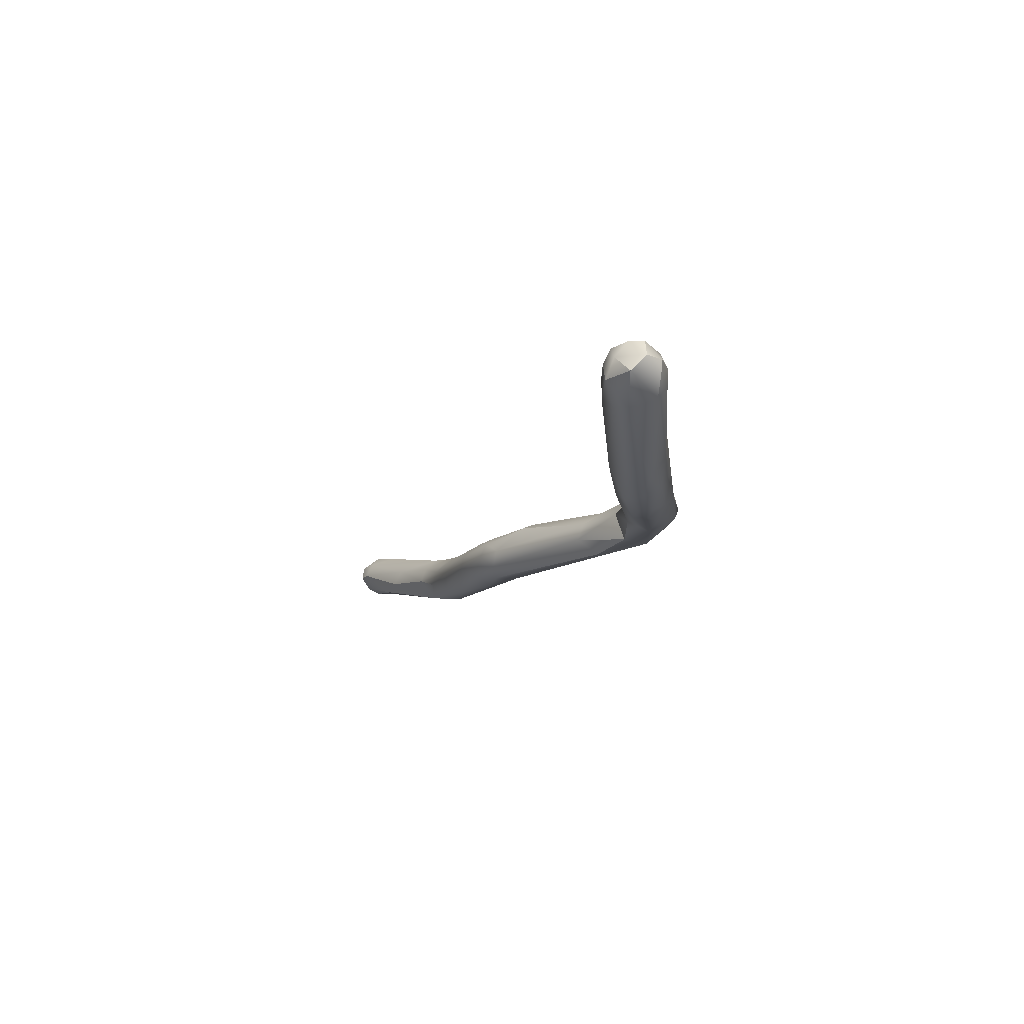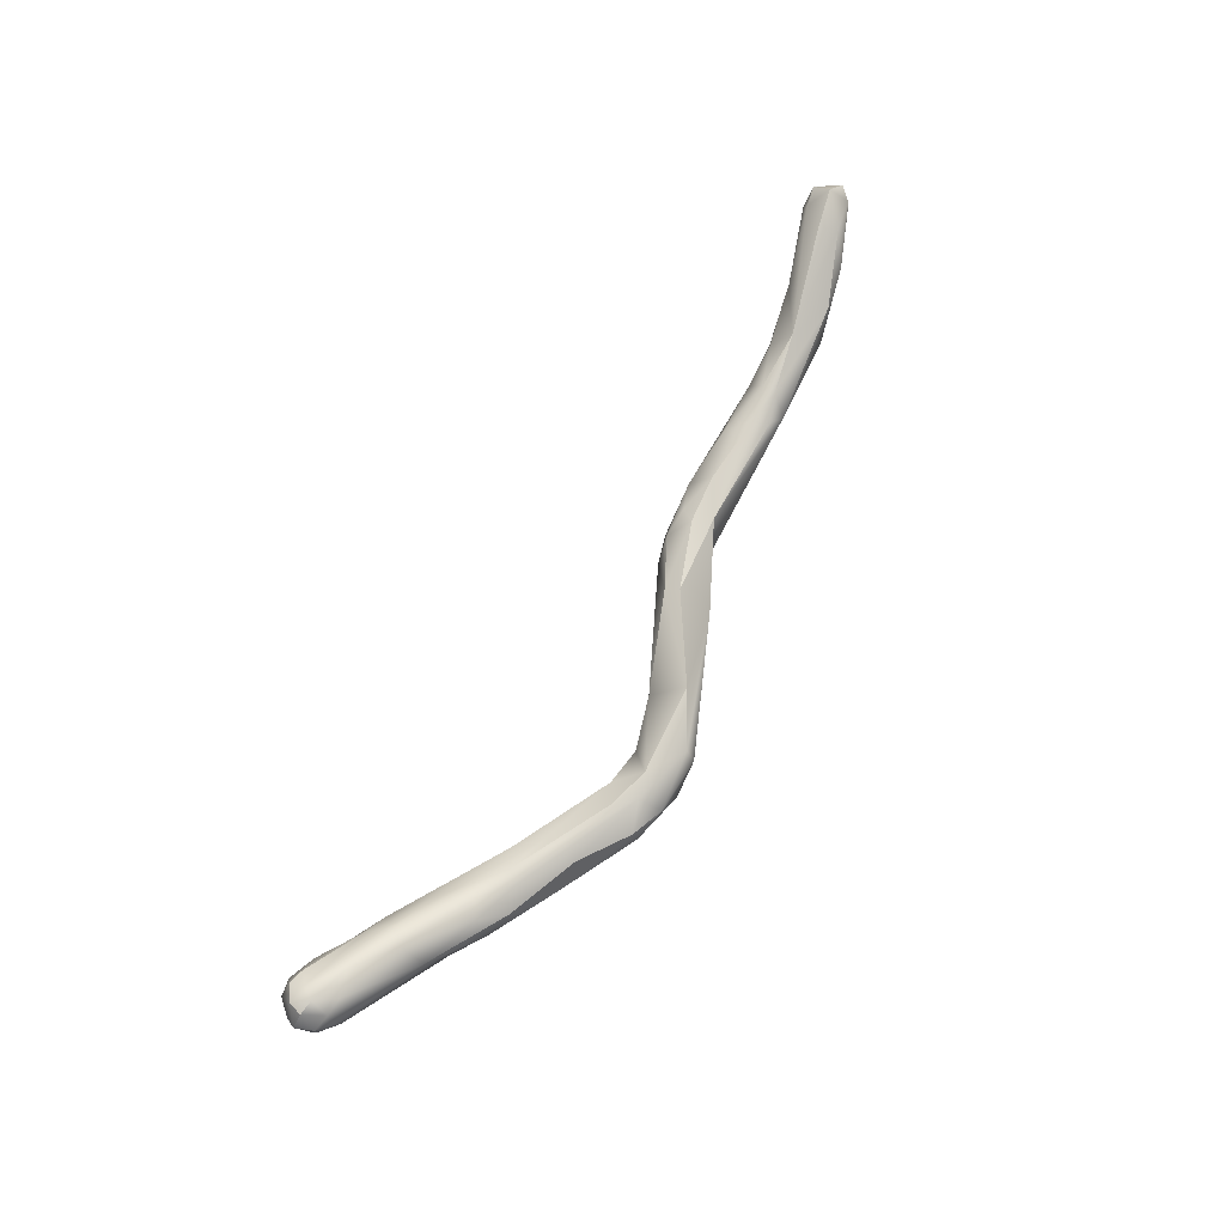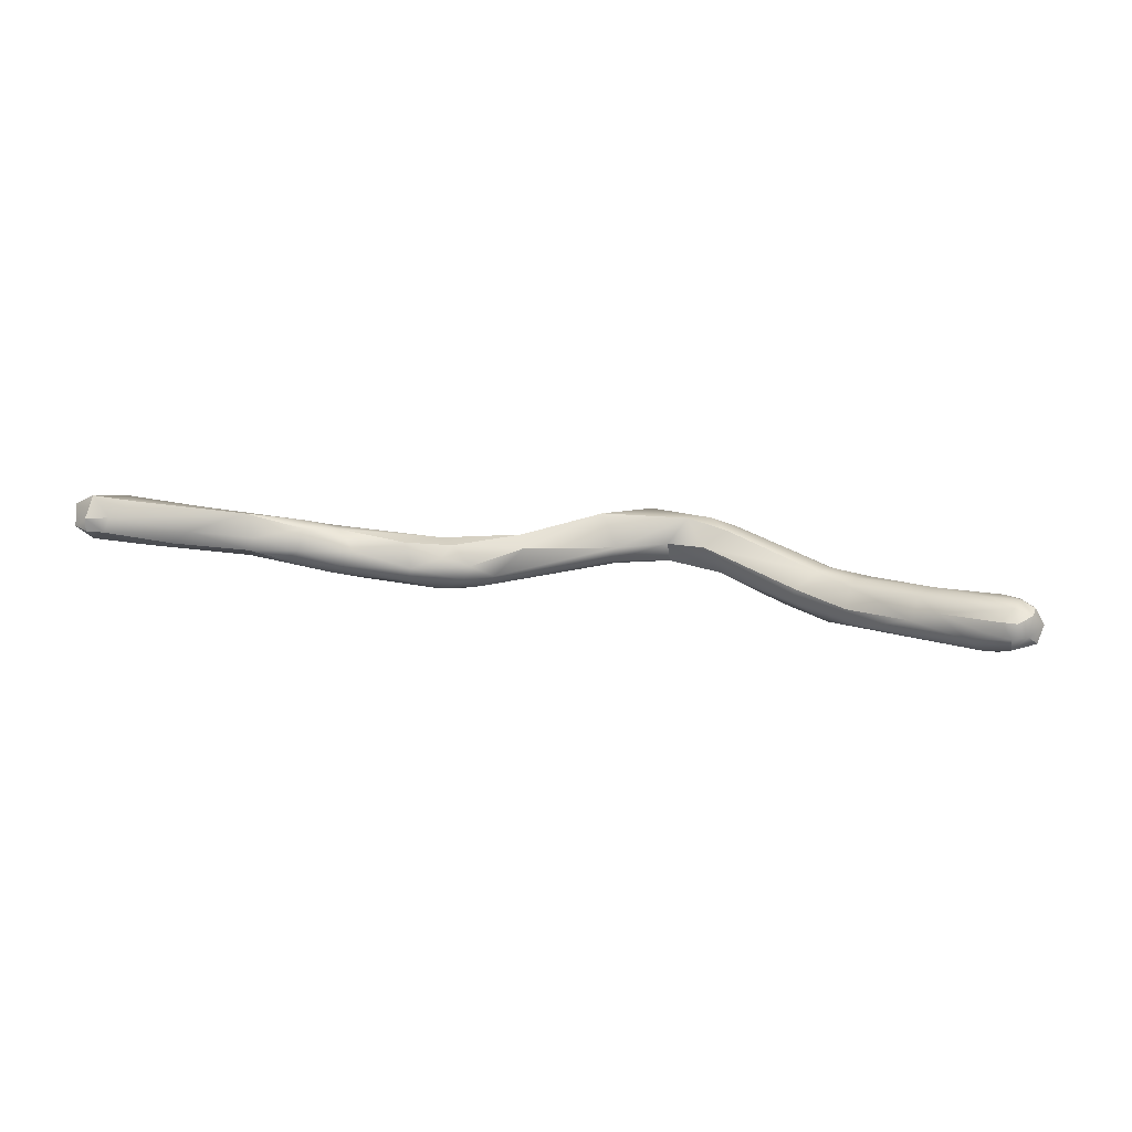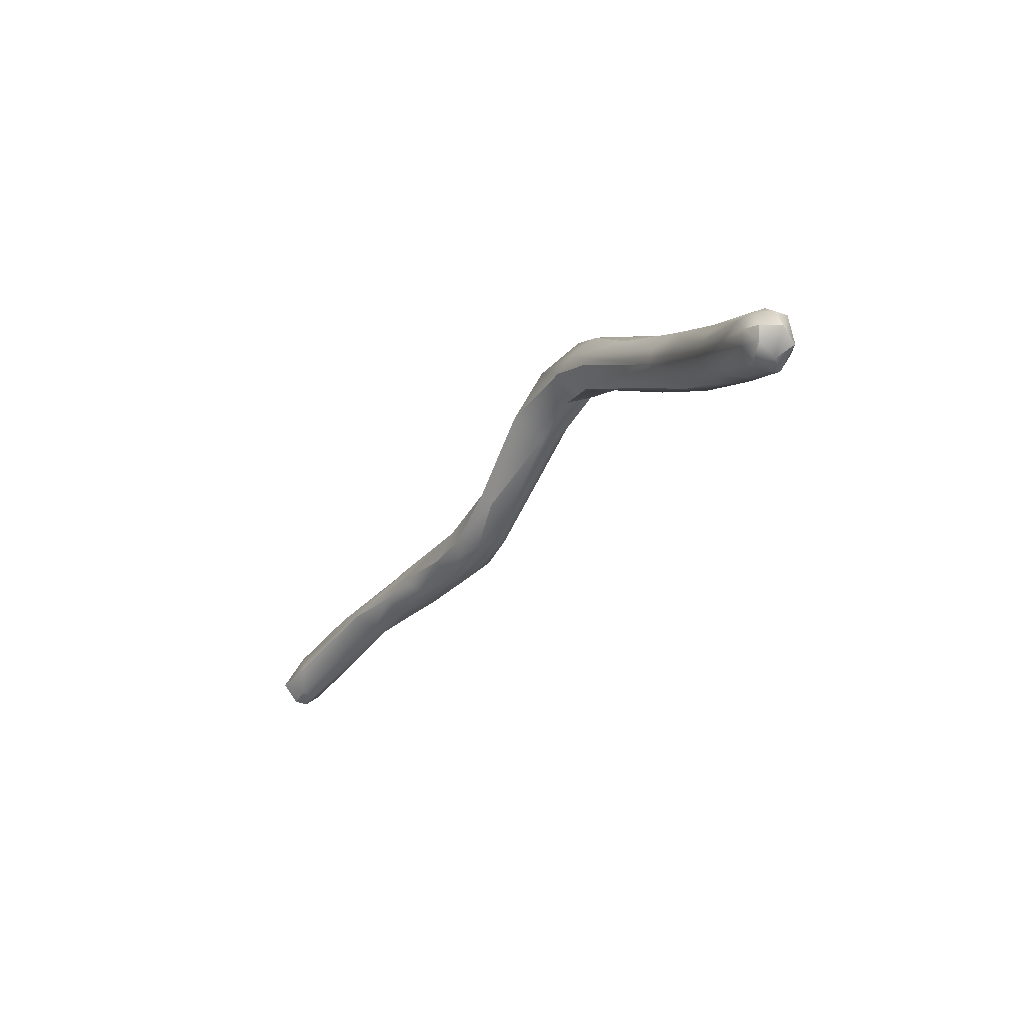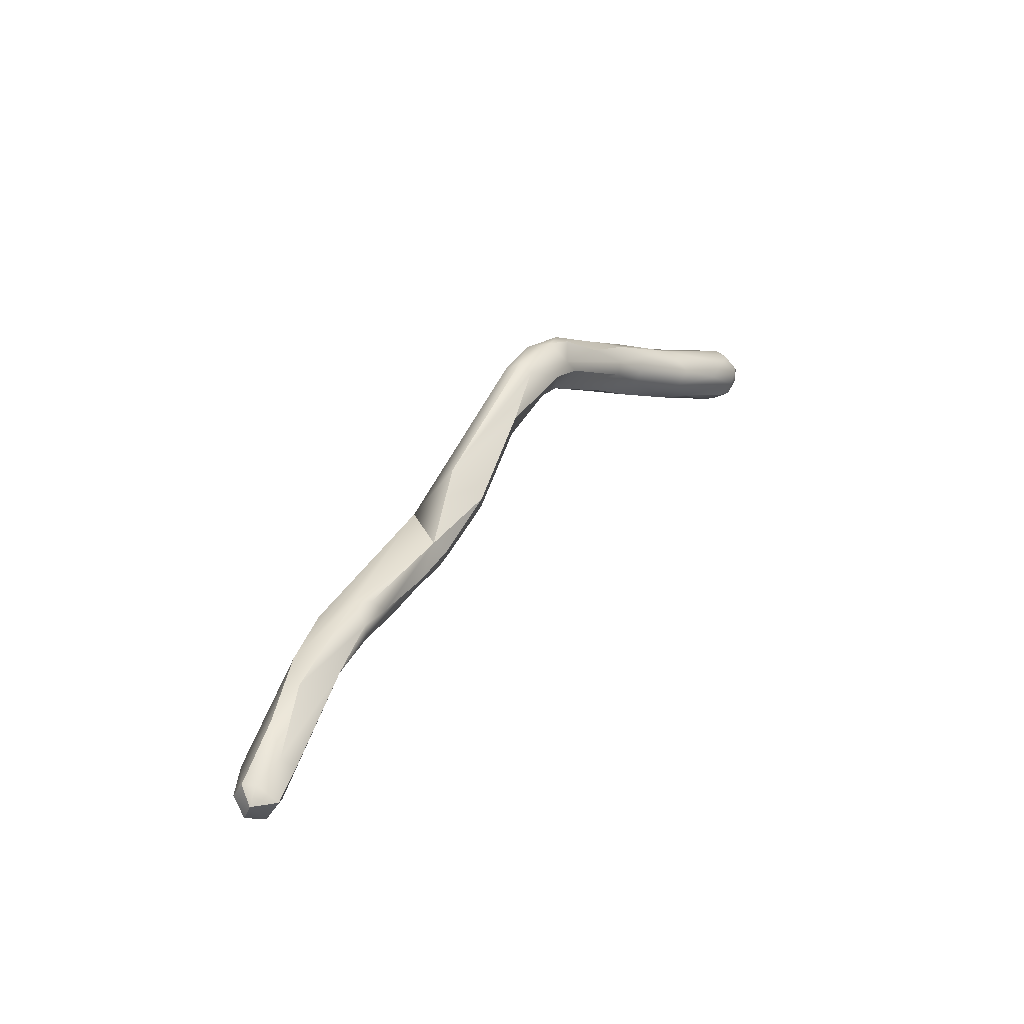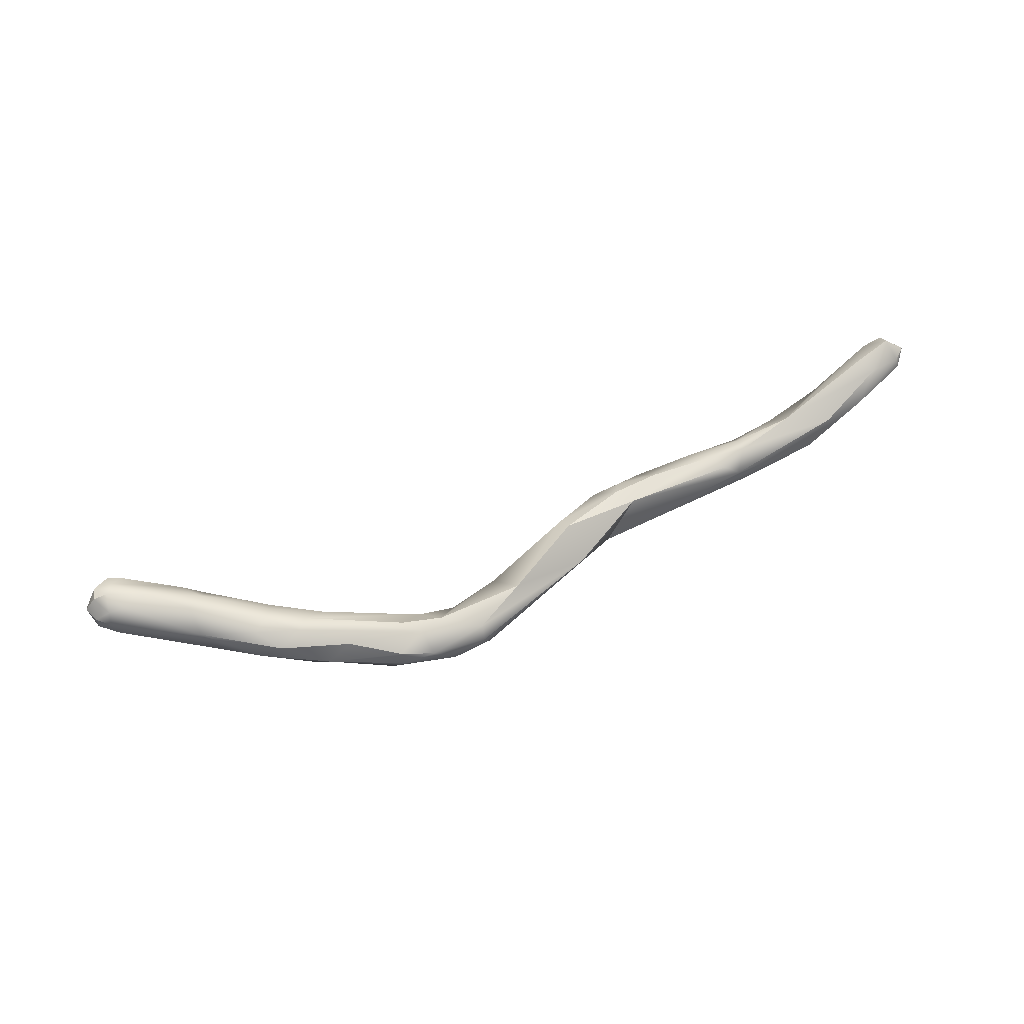
<metadata>
{"format":"obj","ext":"obj","renderer":"f3d","projection":"perspective","resolution":1024,"background":"white","views":[{"elev":-18.3,"azim":-95.4,"up":"+Y"},{"elev":66.6,"azim":-45.7,"up":"+Y"},{"elev":36.1,"azim":-160.9,"up":"+Y"},{"elev":-12.5,"azim":-118.4,"up":"+Z"},{"elev":17.1,"azim":126.2,"up":"+Z"},{"elev":52.2,"azim":-6.5,"up":"+Y"}]}
</metadata>
<code>
v 20.98 -175.6 1230
v 21.09 -175.3 1230
v 21.09 -175.1 1230
v 21.46 -175.9 1230
v 21.29 -175.6 1230
v 21.31 -175.4 1230
v 21.49 -175.2 1230
v 21.27 -175.2 1230
v 21.36 -175 1230
v 21.65 -175.8 1230
v 21.7 -175.4 1230
v 21.91 -175.6 1230
v 20.93 -175.4 1230
v 21.09 -175.6 1230
v 21.09 -175.4 1230
v 21.09 -175.1 1230
v 21.38 -175.8 1230
v 21.39 -175.6 1231
v 21.32 -175.4 1231
v 21.29 -175 1230
v 21.32 -175.2 1230
v 21.56 -175.1 1230
v 21.88 -175.1 1230
v 23.15 -176.2 1231
v 23.62 -176.3 1231
v 22.38 -175.4 1230
v 22.72 -175.6 1230
v 23.4 -175.9 1230
v 23.68 -175.8 1230
v 22.51 -175.3 1230
v 22.63 -175.6 1231
v 22.68 -175.3 1230
v 22.94 -175.9 1231
v 23.26 -175.5 1230
v 23.5 -176.2 1231
v 23.5 -176 1231
v 23.45 -175.6 1231
v 23.83 -175.8 1231
v 23.67 -175.5 1230
v 23.63 -175.5 1231
v 23.94 -176.2 1230
v 24.1 -176.3 1231
v 24.06 -176.3 1231
v 24.46 -176.3 1231
v 24.69 -176.2 1231
v 24.87 -176.2 1231
v 24.21 -175.5 1231
v 24.12 -175.6 1231
v 24.26 -176.2 1231
v 24.49 -176 1230
v 24.53 -175.9 1231
v 24.46 -175.7 1230
v 24.87 -175.6 1231
v 25.53 -176.1 1231
v 25.5 -175.9 1231
v 25.67 -176 1231
v 25.67 -175.8 1231
v 25.63 -175.6 1231
v 25.69 -175.4 1231
v 25.94 -175.6 1231
v 26.11 -175.6 1231
v 25.97 -175.3 1231
v 26.28 -175.3 1231
v 26.47 -176 1231
v 26.52 -176 1231
v 26.44 -175.8 1231
v 26.48 -175.6 1231
v 26.99 -175.8 1231
v 26.9 -175.6 1231
v 26.88 -175.4 1231
v 27.22 -176 1230
v 27.25 -175.8 1230
v 27.14 -175.5 1230
v 28.28 -175.3 1229
v 28.4 -175.2 1230
v 28.57 -175.6 1230
v 28.59 -175.6 1229
v 27.48 -175.2 1231
v 29.74 -175.6 1228
v 29.68 -175.4 1229
v 28.79 -175.8 1229
v 28.98 -175.6 1229
v 28.9 -175.4 1229
v 29.02 -175.9 1229
v 29.08 -175.9 1229
v 29.31 -175.8 1229
v 29.31 -175.2 1229
v 29.23 -175.2 1229
v 29.55 -175.9 1229
v 29.48 -175.2 1229
v 29.87 -175.1 1229
v 30.5 -175.2 1228
v 30.66 -175.4 1228
v 30.88 -175.6 1228
v 31.28 -175.2 1228
v 31.28 -174.9 1228
v 31.46 -175.4 1228
v 31.87 -175 1228
v 31.94 -175.2 1228
v 30.5 -175.7 1229
v 30.82 -175 1229
v 31.01 -175.1 1229
v 31.25 -175.2 1229
v 31.33 -174.9 1229
v 31.48 -175.6 1229
v 32.06 -175.4 1228
v 32.08 -174.7 1228
v 32.48 -175.2 1228
v 32.67 -174.8 1228
v 32.88 -174.9 1227
v 32.78 -174.8 1228
v 33.26 -175 1227
v 33.35 -174.8 1228
v 33.58 -174.4 1227
v 33.39 -174.3 1227
v 33.87 -174.8 1227
v 33.86 -174.9 1227
v 33.78 -174.9 1227
v 34.07 -174.7 1227
v 33.63 -174.6 1227
v 33.88 -174.6 1227
v 33.88 -174.4 1227
v 34.08 -174.6 1227
v 33.6 -174.4 1228
v 33.88 -174.2 1227
v 34.09 -174.6 1227
v 34.18 -174.4 1227
v 34.03 -174.4 1227
v 20.98 -175.6 1230
v 20.98 -175.6 1230
v 20.98 -175.6 1230
v 21.09 -175.1 1230
v 21.29 -175.6 1230
v 21.49 -175.2 1230
v 21.27 -175.2 1230
v 20.93 -175.4 1230
v 20.93 -175.4 1230
v 21.09 -175.6 1230
v 21.09 -175.4 1230
v 21.09 -175.4 1230
v 21.09 -175.1 1230
v 21.09 -175.1 1230
v 23.68 -175.8 1230
v 23.83 -175.8 1231
v 24.53 -175.9 1231
v 24.46 -175.7 1230
v 24.87 -175.6 1231
v 25.63 -175.6 1231
v 25.69 -175.4 1231
v 25.94 -175.6 1231
v 26.28 -175.3 1231
v 26.47 -176 1231
v 26.47 -176 1231
v 26.47 -176 1231
v 26.48 -175.6 1231
v 27.22 -176 1230
v 28.28 -175.3 1229
v 28.4 -175.2 1230
v 28.4 -175.2 1230
v 28.57 -175.6 1230
v 27.48 -175.2 1231
v 27.48 -175.2 1231
v 29.08 -175.9 1229
v 29.23 -175.2 1229
v 29.48 -175.2 1229
v 29.48 -175.2 1229
v 29.48 -175.2 1229
v 29.87 -175.1 1229
v 31.94 -175.2 1228
v 31.48 -175.6 1229
v 31.48 -175.6 1229
v 32.06 -175.4 1228
v 32.08 -174.7 1228
v 32.08 -174.7 1228
v 32.48 -175.2 1228
v 32.88 -174.9 1227
v 32.78 -174.8 1228
v 33.26 -175 1227
v 33.26 -175 1227
v 33.35 -174.8 1228
v 33.39 -174.3 1227
v 33.86 -174.9 1227
v 34.07 -174.7 1227
v 34.07 -174.7 1227
v 33.63 -174.6 1227
v 33.88 -174.6 1227
v 33.88 -174.6 1227
v 33.88 -174.4 1227
v 33.88 -174.4 1227
v 34.08 -174.6 1227
v 34.08 -174.6 1227
v 33.88 -174.2 1227
v 33.88 -174.2 1227
v 34.09 -174.6 1227
v 34.09 -174.6 1227
v 34.18 -174.4 1227
v 34.18 -174.4 1227
v 34.18 -174.4 1227
g grp1
f 2 1 13
f 2 13 3
f 13 16 3
f 4 129 5
f 133 2 6
f 133 130 2
f 2 8 6
f 2 3 8
f 135 132 9
f 9 132 20
f 132 141 20
f 5 12 10
f 10 4 5
f 12 5 6
f 7 6 8
f 9 134 135
f 11 12 6
f 11 6 7
f 26 11 7
f 9 26 134
f 9 20 23
f 26 12 11
f 26 27 12
f 26 9 32
f 9 23 32
f 131 14 136
f 136 14 15
f 21 142 139
f 139 142 137
f 4 17 131
f 131 17 14
f 138 17 18
f 18 19 138
f 19 140 138
f 21 139 19
f 142 21 20
f 31 19 18
f 31 21 19
f 20 21 22
f 31 22 21
f 23 20 22
f 33 18 17
f 18 33 31
f 22 30 23
f 22 31 30
f 32 23 30
f 10 28 41
f 4 10 41
f 41 25 4
f 4 25 24
f 25 35 24
f 25 43 35
f 35 43 49
f 41 42 25
f 42 43 25
f 10 12 28
f 28 12 27
f 27 26 32
f 27 32 34
f 29 28 27
f 143 27 34
f 28 29 50
f 4 24 17
f 17 24 33
f 35 33 24
f 33 35 36
f 36 31 33
f 31 37 30
f 34 32 39
f 39 32 40
f 32 30 40
f 30 37 40
f 38 31 36
f 144 37 31
f 39 143 34
f 51 36 49
f 36 35 49
f 145 38 36
f 143 39 52
f 48 37 144
f 47 52 39
f 47 39 40
f 47 40 48
f 40 37 48
f 29 146 50
f 41 45 42
f 45 44 42
f 42 44 43
f 44 49 43
f 45 46 44
f 44 46 49
f 51 49 46
f 45 54 46
f 41 28 50
f 48 53 62
f 144 53 48
f 145 147 38
f 47 48 62
f 41 50 45
f 146 60 50
f 47 150 52
f 56 45 50
f 56 50 60
f 58 147 145
f 59 47 62
f 53 148 62
f 57 58 145
f 150 47 149
f 54 45 56
f 51 46 55
f 55 57 51
f 54 55 46
f 61 58 57
f 63 150 149
f 62 148 61
f 59 62 151
f 54 65 55
f 56 64 54
f 57 55 66
f 67 56 60
f 66 61 57
f 63 155 150
f 54 64 65
f 55 65 66
f 152 56 67
f 151 62 70
f 70 62 61
f 71 65 64
f 156 153 72
f 85 68 65
f 65 68 66
f 72 154 155
f 66 68 69
f 66 69 61
f 69 70 61
f 65 71 85
f 85 76 68
f 155 73 72
f 68 76 69
f 155 63 73
f 160 70 69
f 78 73 63
f 151 70 161
f 77 72 73
f 77 73 74
f 73 78 157
f 157 78 75
f 72 81 156
f 81 72 77
f 88 157 75
f 158 162 160
f 81 84 156
f 84 85 71
f 77 74 83
f 83 157 88
f 160 90 158
f 81 77 82
f 82 77 83
f 76 85 165
f 70 160 162
f 82 80 79
f 100 86 79
f 79 80 93
f 80 92 93
f 91 92 80
f 92 91 101
f 81 86 84
f 89 85 84
f 86 81 82
f 87 83 88
f 86 89 84
f 79 86 82
f 82 83 80
f 87 80 83
f 80 87 91
f 87 88 91
f 166 164 159
f 168 164 166
f 100 89 86
f 103 167 163
f 93 92 95
f 95 92 96
f 92 101 96
f 100 79 94
f 94 79 93
f 106 100 94
f 106 94 97
f 97 94 93
f 97 93 95
f 106 105 100
f 99 97 95
f 95 98 99
f 98 95 96
f 98 96 107
f 173 96 104
f 106 97 169
f 174 104 111
f 101 168 166
f 101 102 104
f 166 102 101
f 102 167 103
f 104 96 101
f 105 89 100
f 102 103 104
f 85 89 105
f 111 104 103
f 170 103 163
f 109 99 98
f 109 98 107
f 170 108 103
f 99 109 110
f 108 177 103
f 174 111 124
f 112 106 169
f 112 169 176
f 175 171 172
f 120 110 109
f 120 109 114
f 112 176 185
f 108 113 177
f 116 112 185
f 113 124 177
f 178 118 172
f 118 180 175
f 118 175 172
f 114 109 107
f 115 114 107
f 181 174 124
f 125 114 115
f 121 116 185
f 123 116 121
f 179 116 117
f 182 118 178
f 118 126 180
f 116 119 117
f 116 123 119
f 182 183 118
f 126 118 183
f 186 120 122
f 122 120 114
f 125 188 114
f 190 187 189
f 127 189 192
f 189 127 190
f 124 128 193
f 124 193 181
f 113 128 124
f 113 194 128
f 191 196 184
f 184 196 195
f 194 197 128
f 198 193 128

</code>
